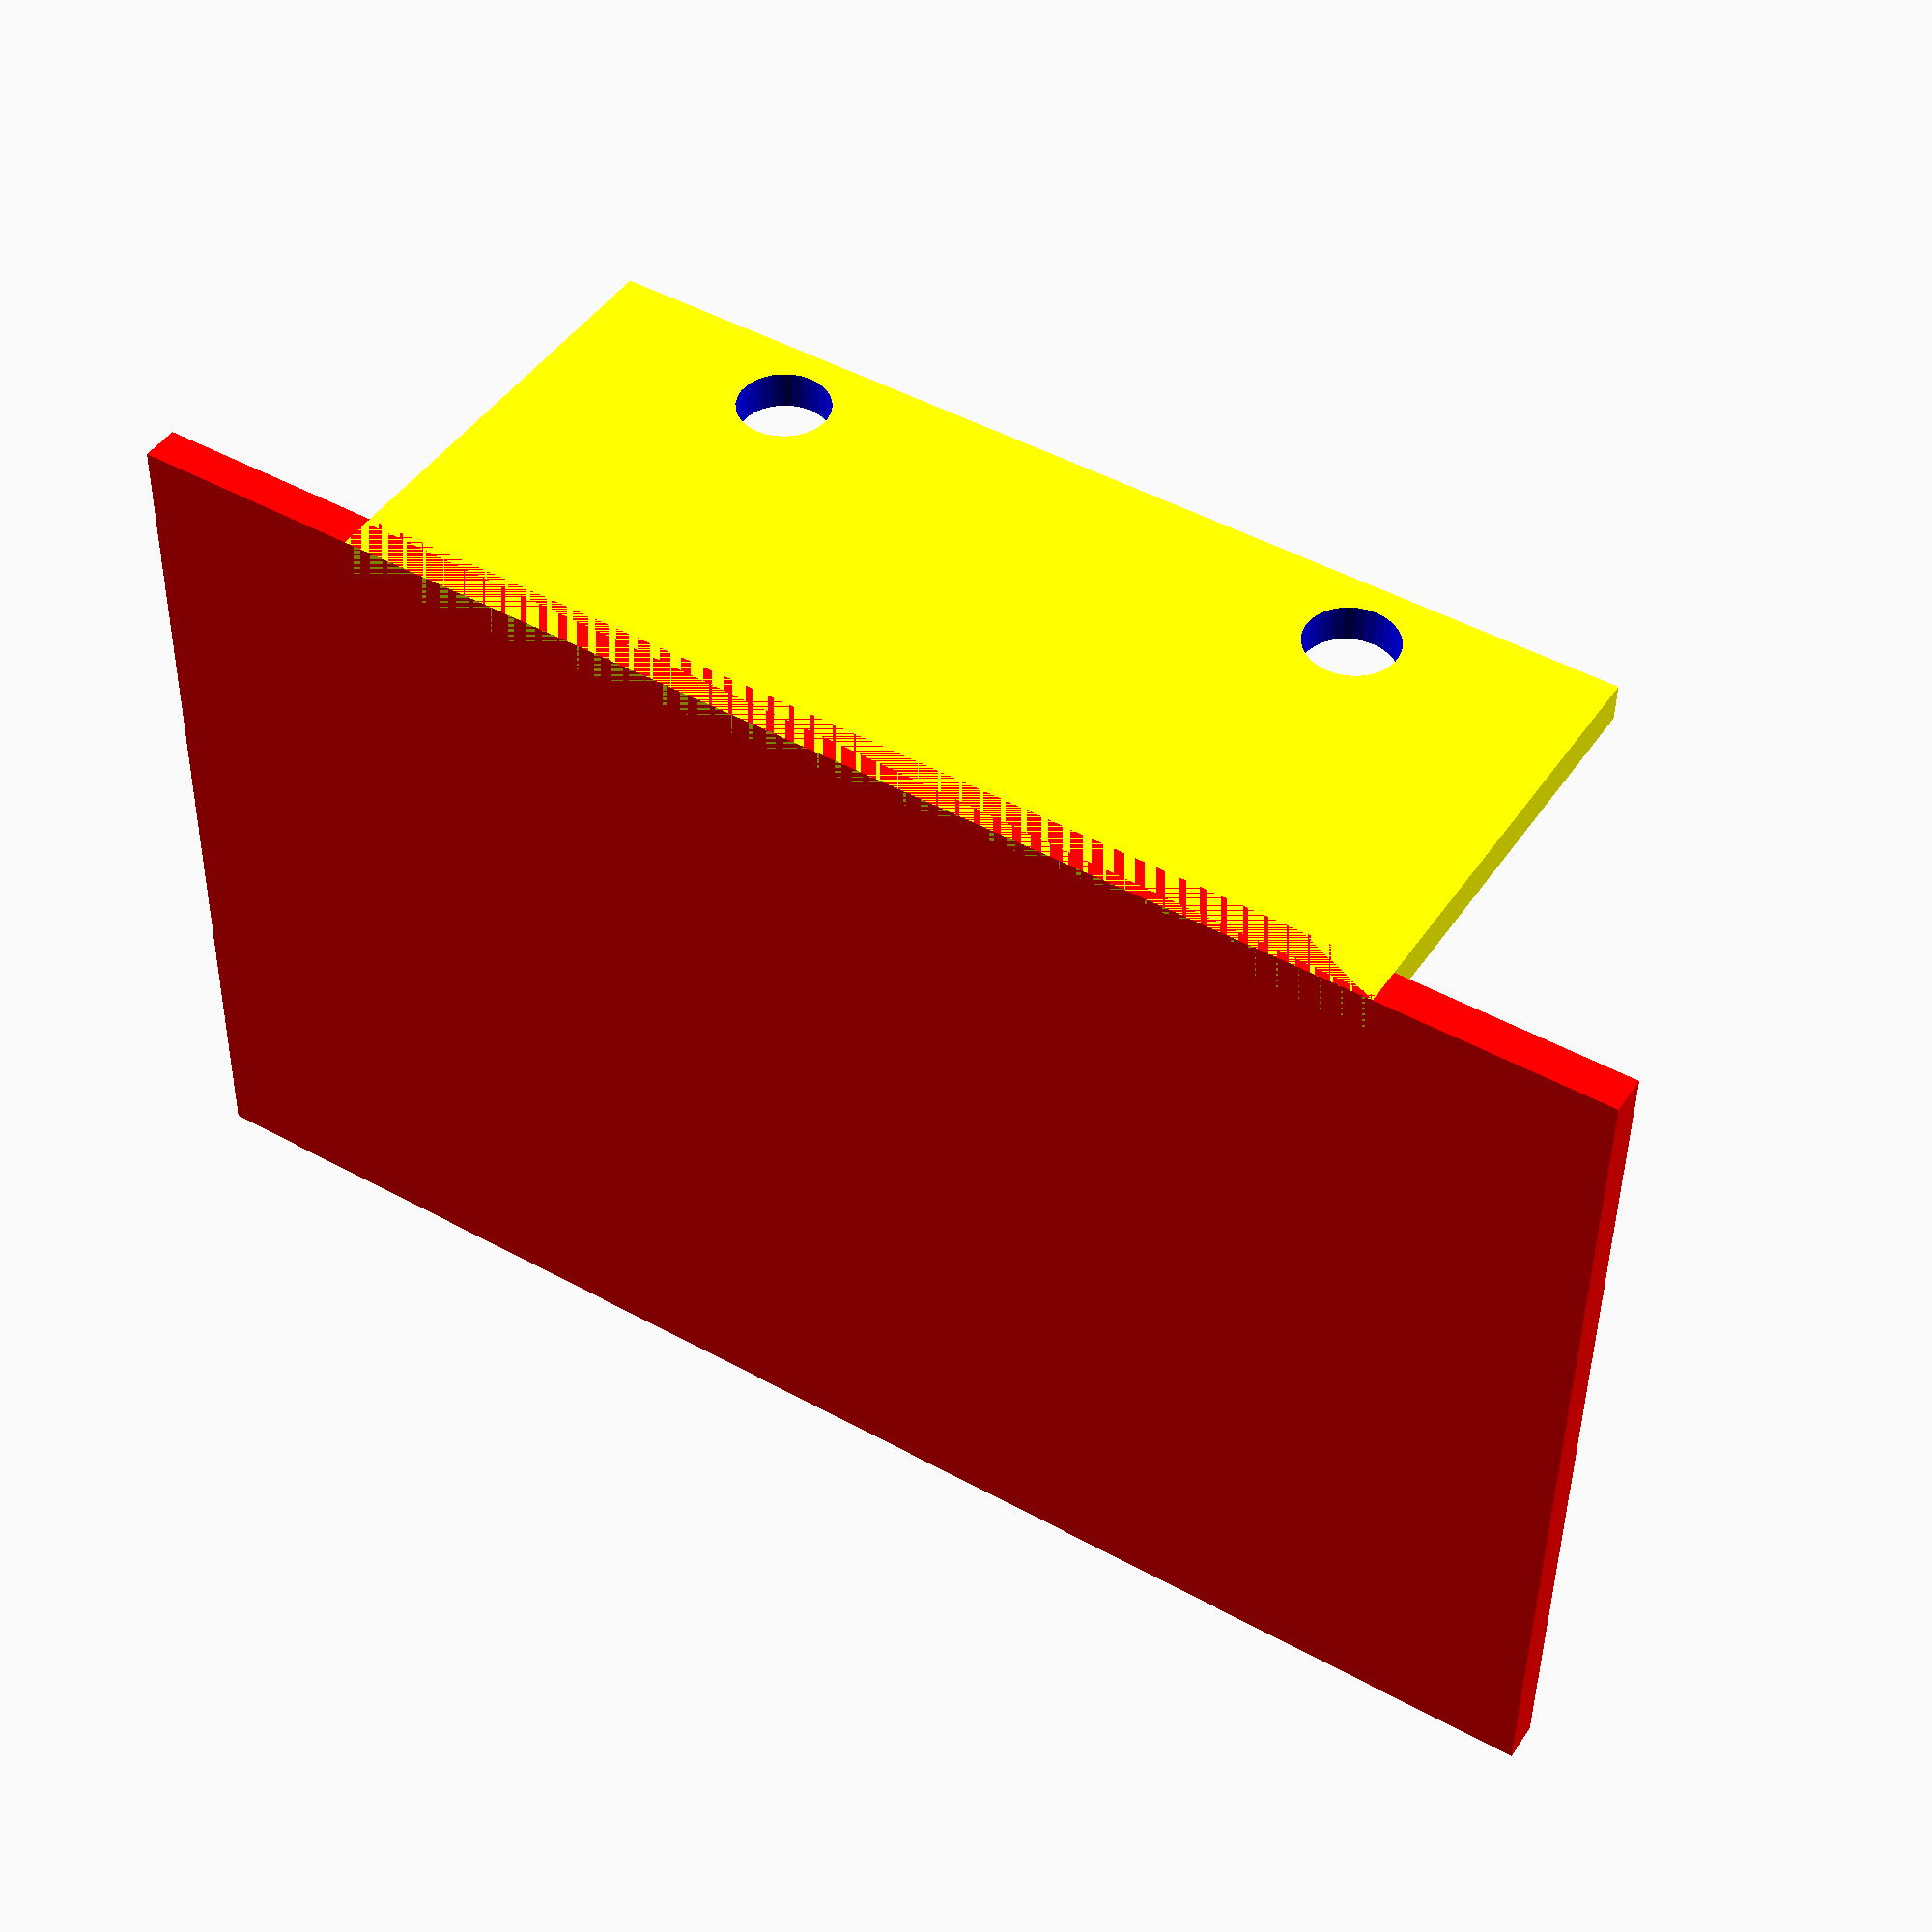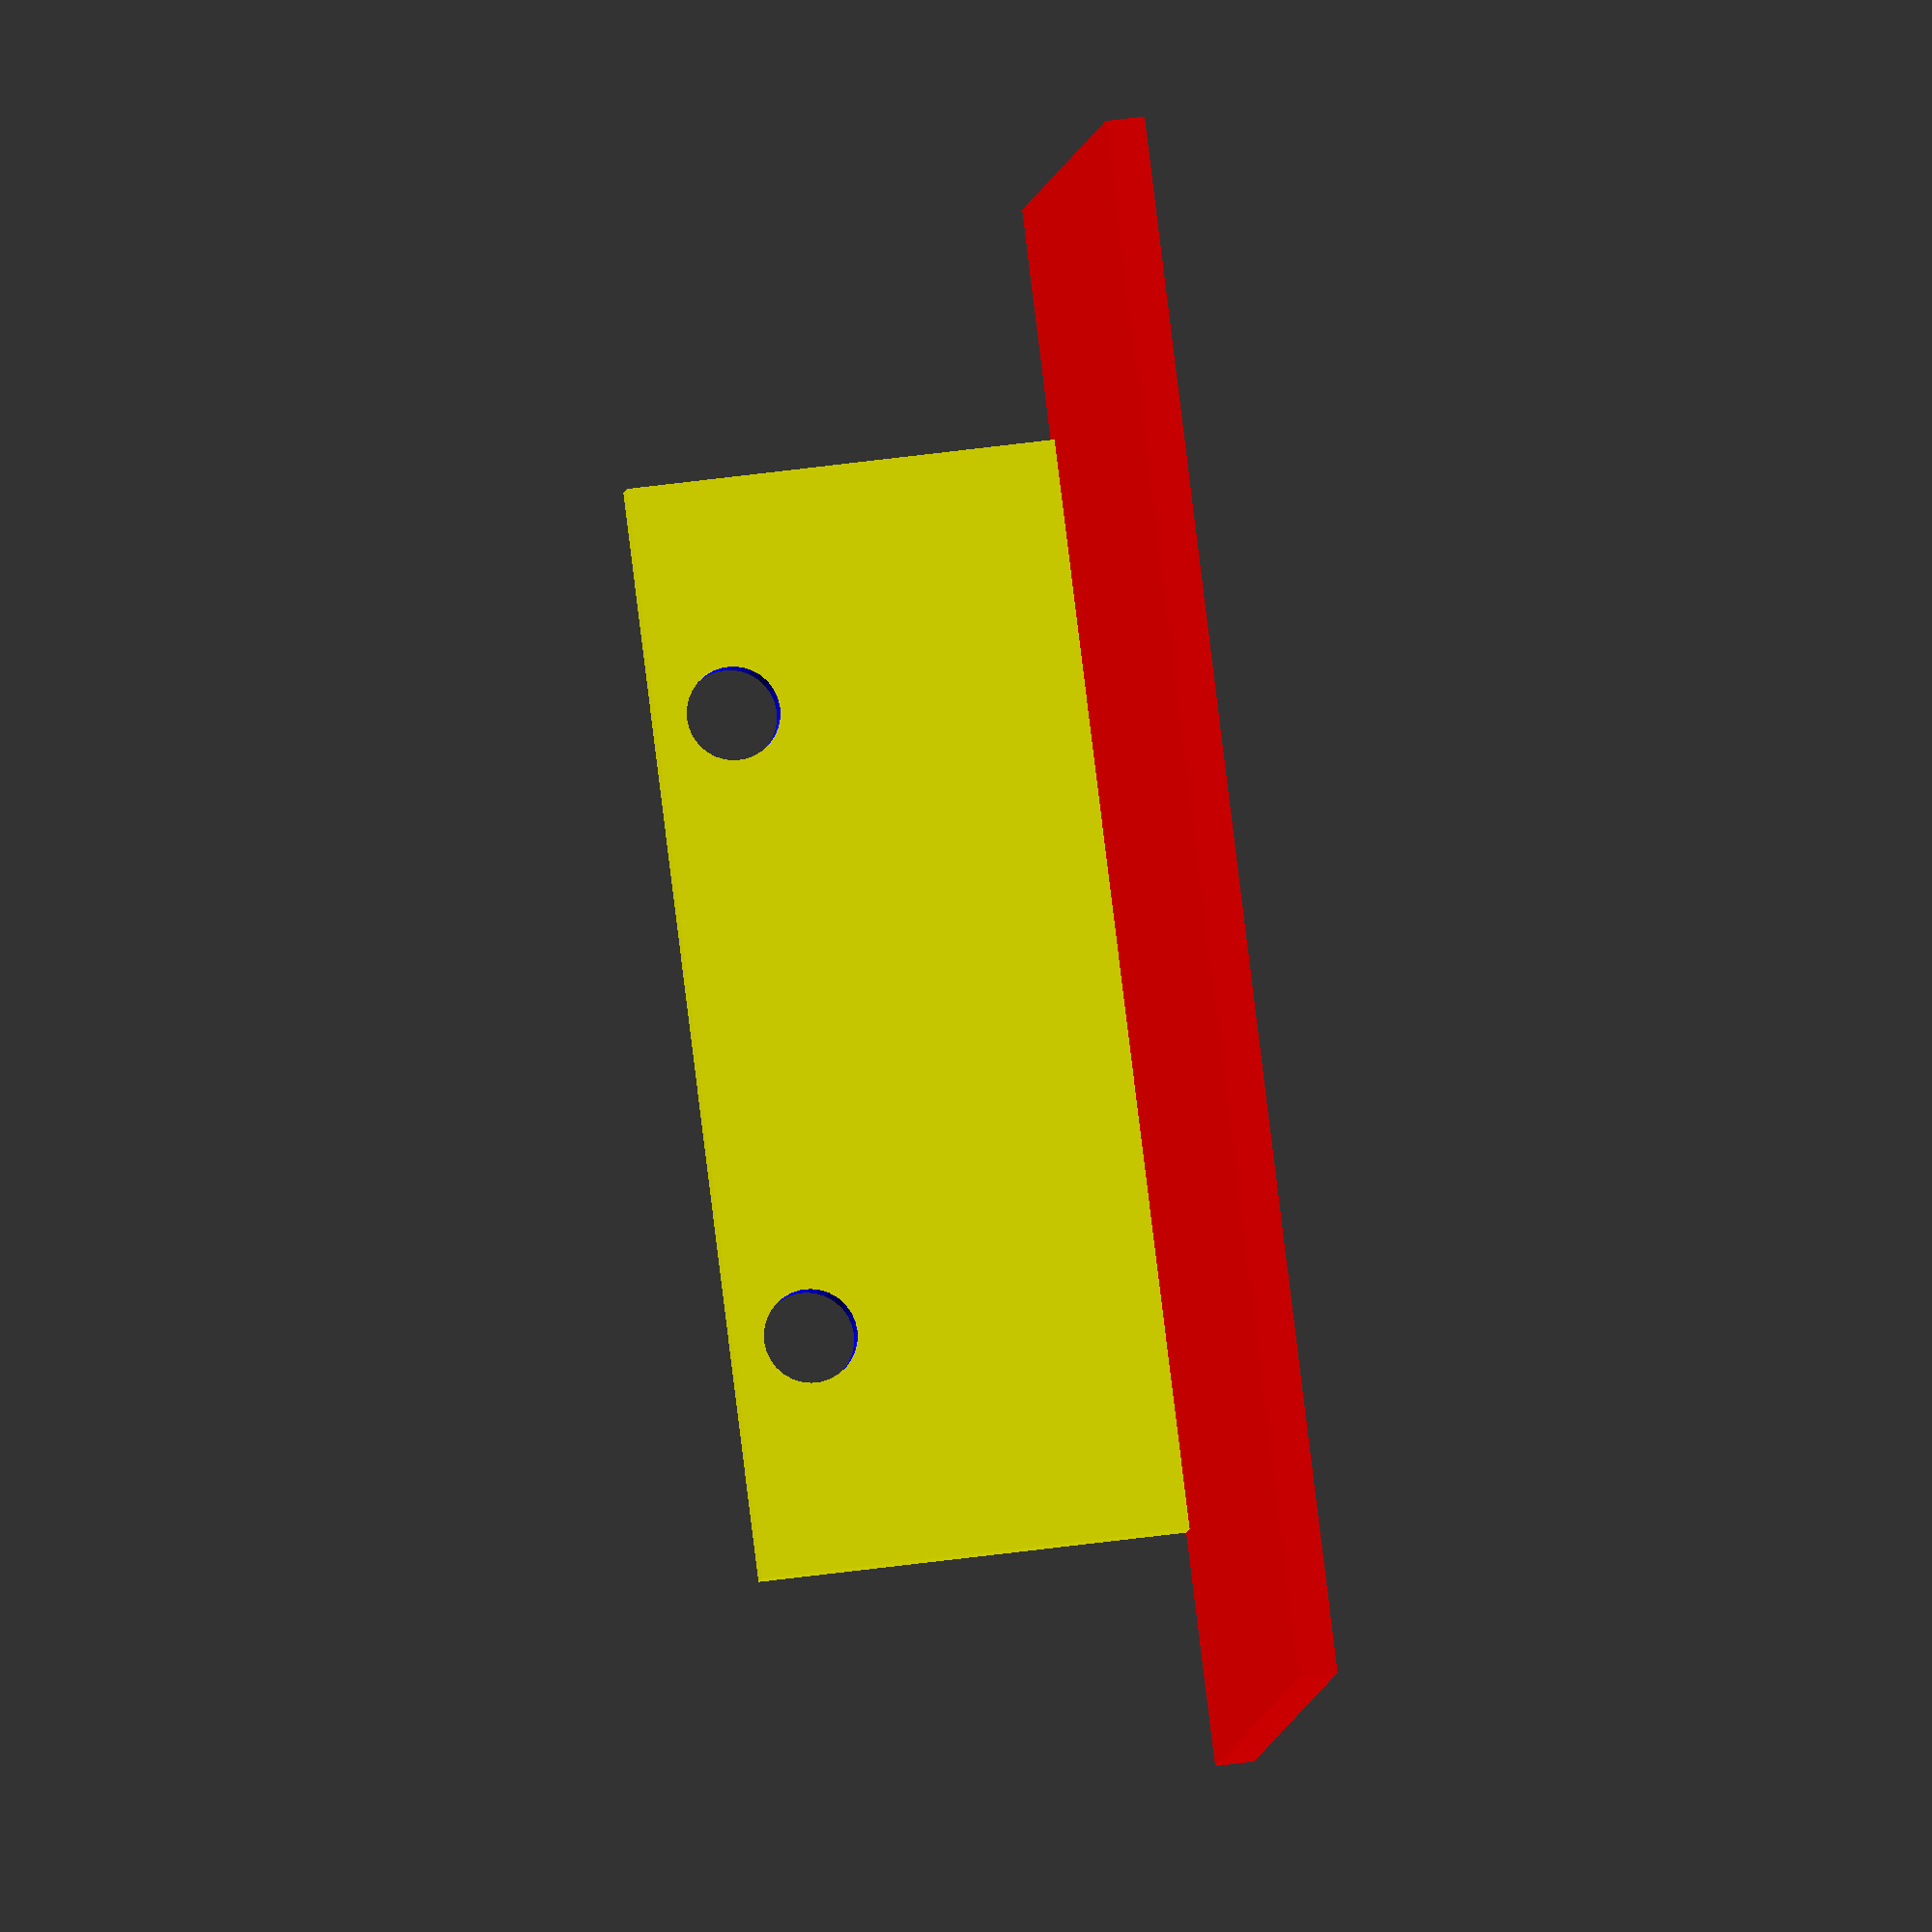
<openscad>
echo(version=version());

difference() {
    color("yellow")
        translate([0, 125/2, 0])
            linear_extrude(height = 1500)
                square([3500, 125 ], center = true);
    color("blue")
        translate([-1000, 125, 1250])
            rotate([90, 90, 0])
                cylinder(h=500, r=150, center=true);
    color("blue")
        translate([1000, 125, 1250])
            rotate([90, 90, 0])
                cylinder(h=500, r=150, center=true);
}

color("red")
    translate([0,1500,0])
        linear_extrude(height = 125)
            square([5000, 3000], center = true);
            
</openscad>
<views>
elev=134.5 azim=359.0 roll=328.1 proj=p view=solid
elev=130.9 azim=215.8 roll=98.7 proj=o view=solid
</views>
